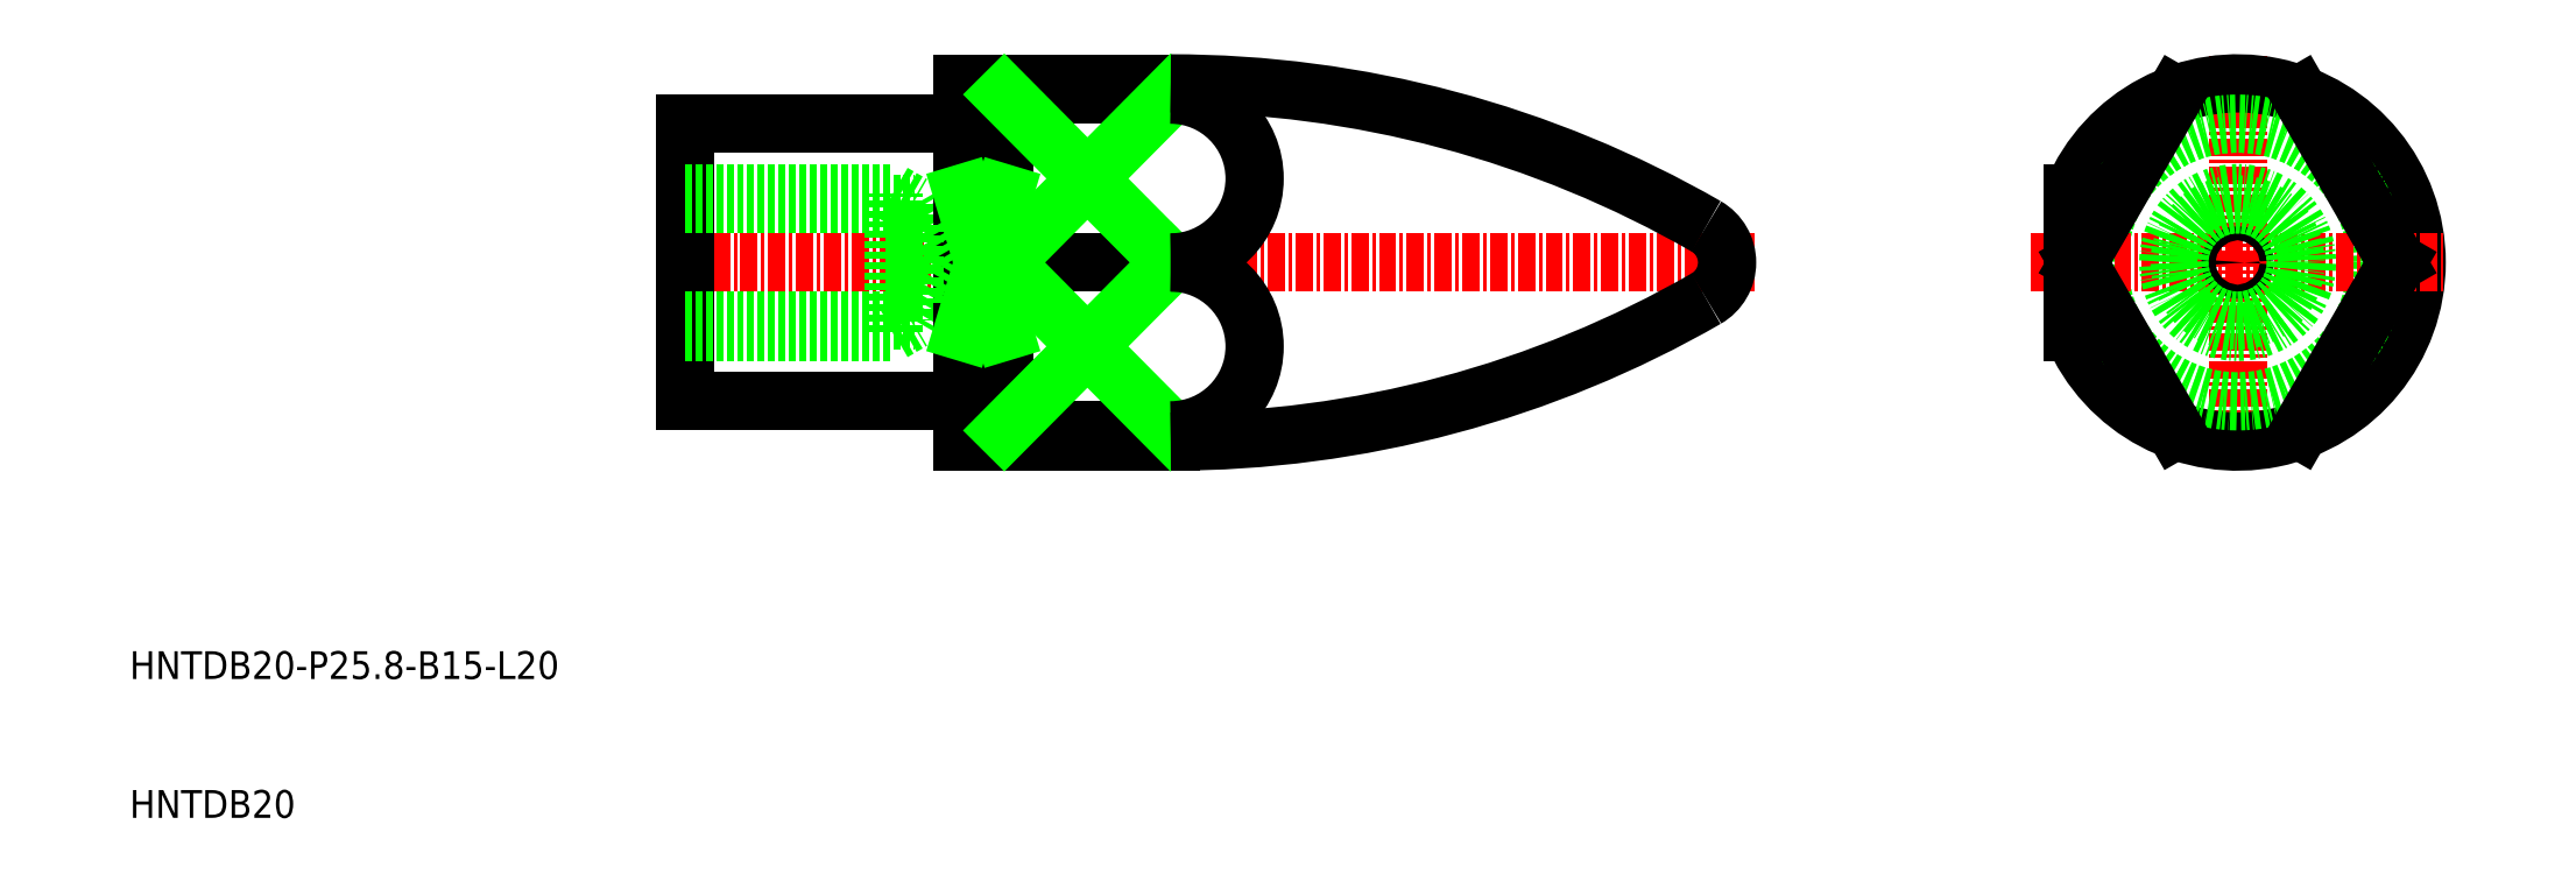
<metadata>
{"format":"dxf","ext":"dxf","renderer":"ezdxf+matplotlib","layout":"modelspace","background":"white","min_lineweight":24,"dpi":150}
</metadata>
<code>
0
SECTION
2
ENTITIES
0
LINE
8
CENTER
10
48
20
50
30
0
11
127.1
21
50
31
0
0
LINE
8
0
10
70
20
62.9
30
0
11
70
21
37.1
31
0
0
TEXT
8
0
10
10
20
10
30
0
40
2
1
HNTDB20
0
TEXT
8
0
10
10
20
20
30
0
40
2
1
HNTDB20-P25.8-B15-L20
0
ARC
8
0
10
69.5
20
60.5
30
0
40
0.5
50
270
51
0
0
ARC
8
0
10
69.5
20
39.5
30
0
40
0.5
50
0
51
90
0
LINE
8
0
10
50
20
40
30
0
11
50
21
60
31
0
0
LINE
8
0
10
65
20
45
30
0
11
65
21
55
31
0
0
LINE
8
0
10
50
20
60
30
0
11
69.5
21
60
31
0
0
LINE
8
0
10
50
20
40
30
0
11
69.5
21
40
31
0
0
LINE
8
0
10
66.58
20
54.19
30
0
11
66.58
21
45.81
31
0
0
LINE
8
0
10
69
20
50
30
0
11
66.58
21
45.81
31
0
0
LINE
8
0
10
69
20
50
30
0
11
66.58
21
54.19
31
0
0
LINE
8
0
10
65
20
45
30
0
11
66.41
21
45.81
31
0
0
LINE
8
0
10
50
20
45
30
0
11
65
21
45
31
0
0
LINE
8
0
10
50
20
45.81
30
0
11
66.58
21
45.81
31
0
0
LINE
8
0
10
50
20
54.19
30
0
11
66.58
21
54.19
31
0
0
LINE
8
0
10
50
20
55
30
0
11
65
21
55
31
0
0
LINE
8
0
10
65
20
55
30
0
11
66.41
21
54.19
31
0
0
LINE
8
CENTER
10
161.9
20
64.9
30
0
11
161.9
21
35.1
31
0
0
ARC
8
0
10
161.9
20
50
30
0
40
12.9
50
202.7
51
157.3
0
CIRCLE
8
0
10
161.9
20
50
30
0
40
10
0
LINE
8
CENTER
10
147
20
50
30
0
11
176.8
21
50
31
0
0
CIRCLE
8
0
10
161.9
20
50
30
0
40
0.5
0
LINE
8
0
10
150
20
45.02
30
0
11
150
21
54.98
31
0
0
LINE
8
0
10
166.4
20
62.09
30
0
11
173.3
21
50
31
0
0
LINE
8
0
10
157.4
20
62.09
30
0
11
150.4
21
50
31
0
0
LINE
8
0
10
166.4
20
37.91
30
0
11
173.3
21
50
31
0
0
LINE
8
0
10
157.4
20
37.91
30
0
11
150.4
21
50
31
0
0
LINE
8
0
10
73
20
62.09
30
0
11
73
21
37.91
31
0
0
LINE
8
0
10
85
20
62.9
30
0
11
85
21
62.09
31
0
0
LINE
8
0
10
85
20
37.91
30
0
11
85
21
37.1
31
0
0
LINE
8
0
10
85
20
62.9
30
0
11
70
21
62.9
31
0
0
LINE
8
0
10
85
20
37.1
30
0
11
70
21
37.1
31
0
0
LINE
8
0
10
73
20
54.98
30
0
11
70
21
54.98
31
0
0
LINE
8
0
10
73
20
62.09
30
0
11
85
21
62.09
31
0
0
LINE
8
0
10
70
20
45.02
30
0
11
73
21
45.02
31
0
0
LINE
8
0
10
73
20
37.91
30
0
11
85
21
37.91
31
0
0
LINE
8
0
10
73
20
50
30
0
11
85
21
50
31
0
0
LINE
8
0
10
73
20
37.91
30
0
11
85
21
50
31
0
0
LINE
8
0
10
85
20
50
30
0
11
73
21
62.09
31
0
0
LINE
8
0
10
85
20
62.09
30
0
11
73
21
50
31
0
0
LINE
8
0
10
73
20
50
30
0
11
85
21
37.91
31
0
0
LINE
8
0
10
73
20
54.98
30
0
11
70
21
45.02
31
0
0
LINE
8
0
10
70
20
54.98
30
0
11
73
21
45.02
31
0
0
ARC
8
0
10
85
20
43.96
30
0
40
6.045
50
270
51
90
0
ARC
8
0
10
85
20
56.04
30
0
40
6.045
50
270
51
90
0
LINE
8
0
10
125.1
20
49.5
30
0
11
124.2
21
50
31
0
0
LINE
8
0
10
125.1
20
50.5
30
0
11
124.2
21
50
31
0
0
ARC
8
0
10
85
20
-14.5
30
0
40
77.4
50
60.1
51
90
0
ARC
8
0
10
122.1
20
50
30
0
40
3
50
299.9
51
60.1
0
ARC
8
0
10
85
20
114.5
30
0
40
77.4
50
270
51
299.9
0
CIRCLE
8
0
10
161.9
20
50
30
0
40
5
0
CIRCLE
8
0
10
161.9
20
50
30
0
40
4.188
0
ENDSEC
0
EOF

</code>
